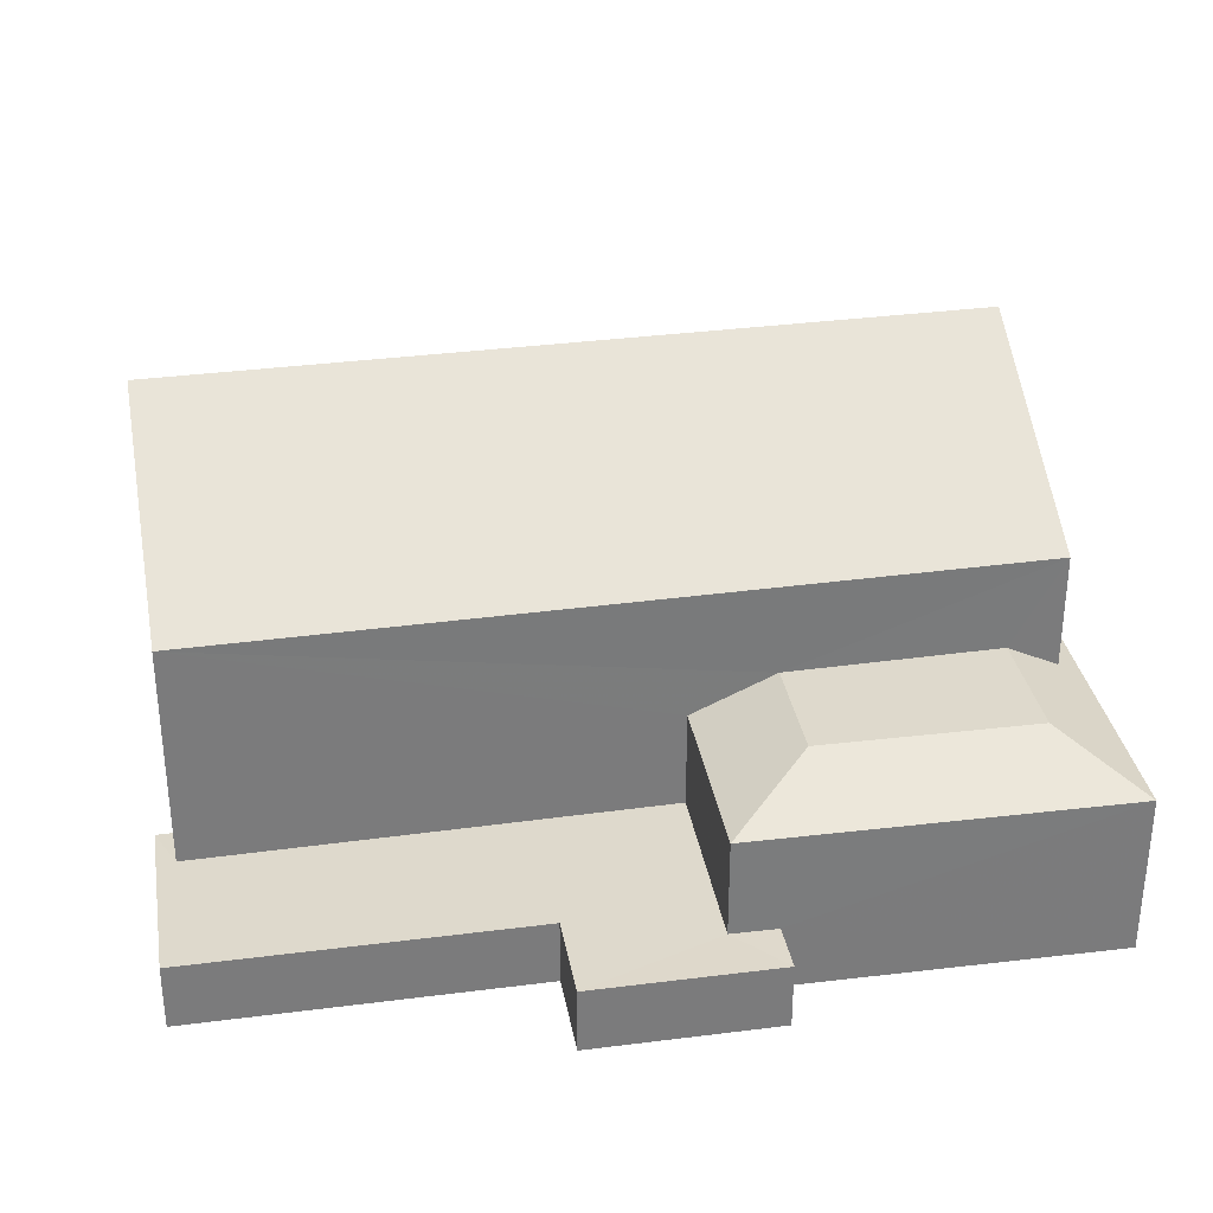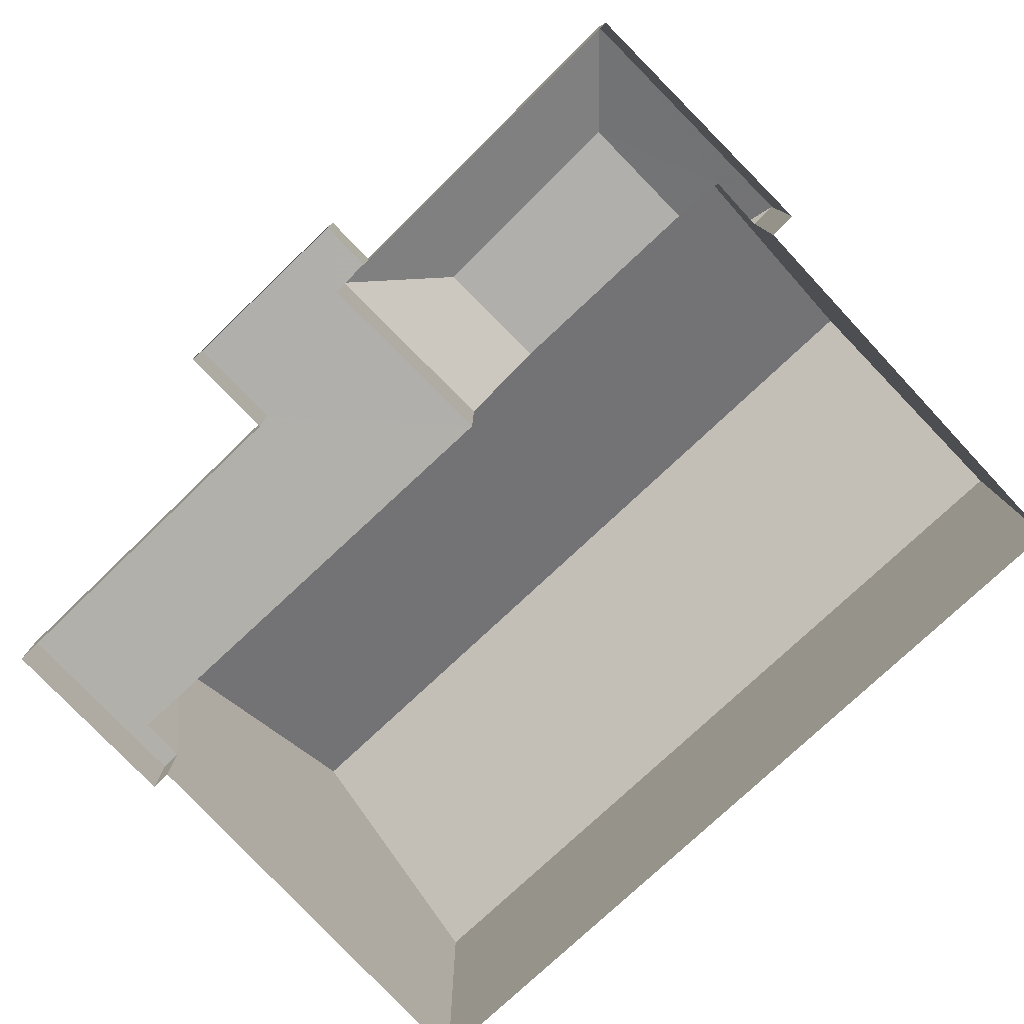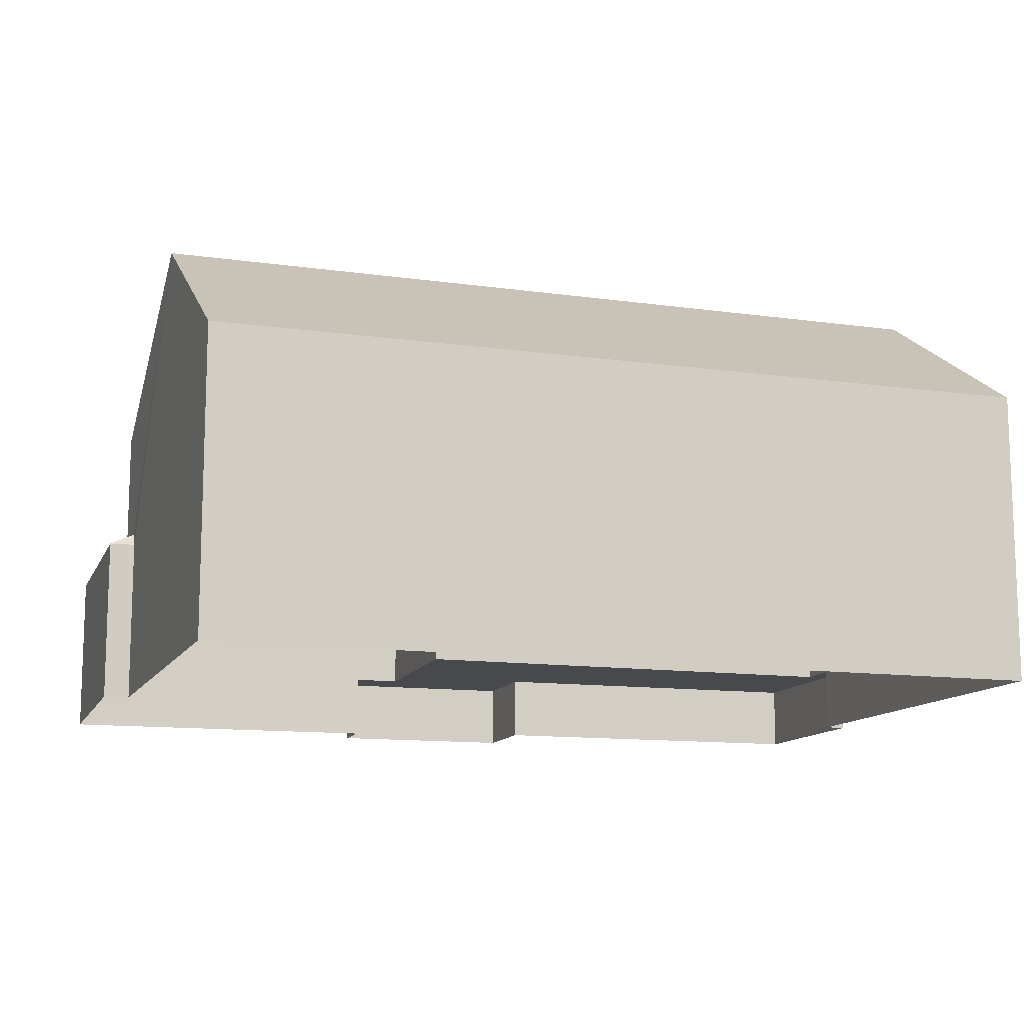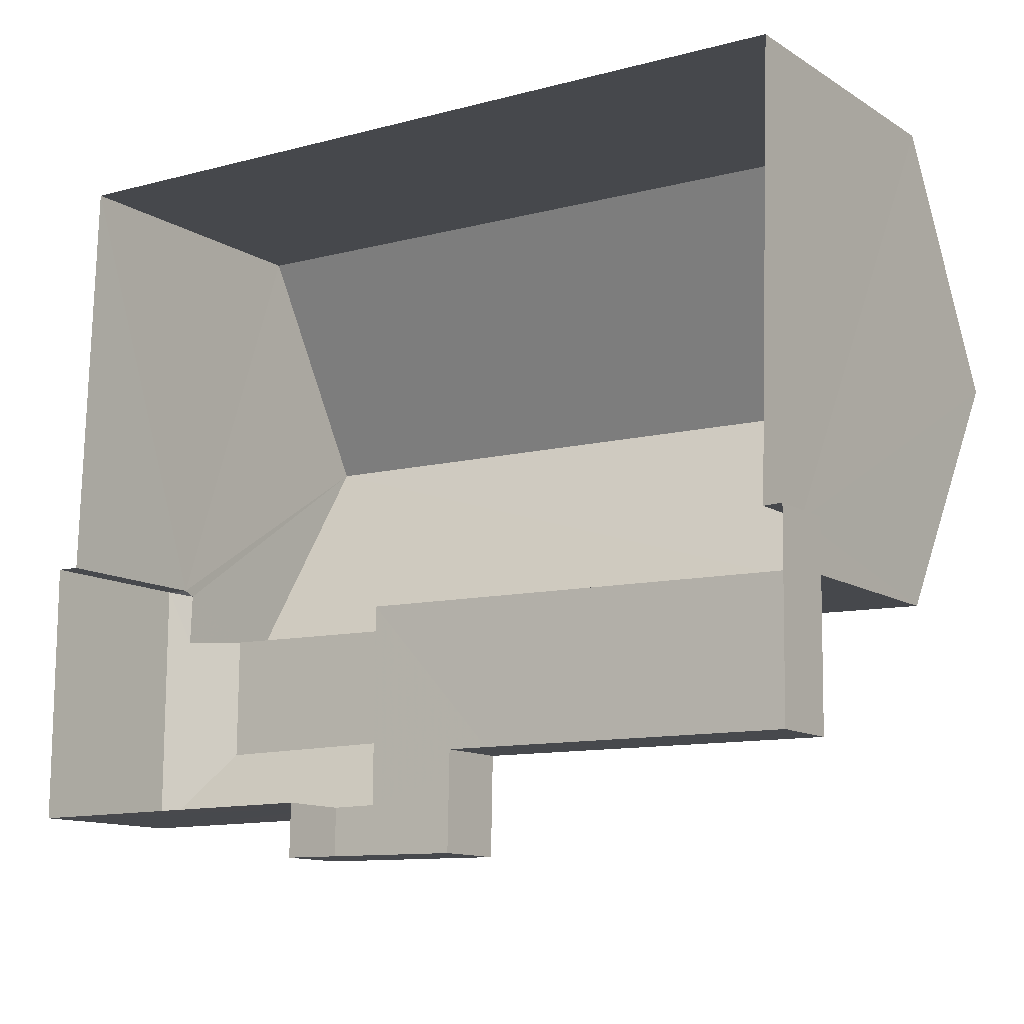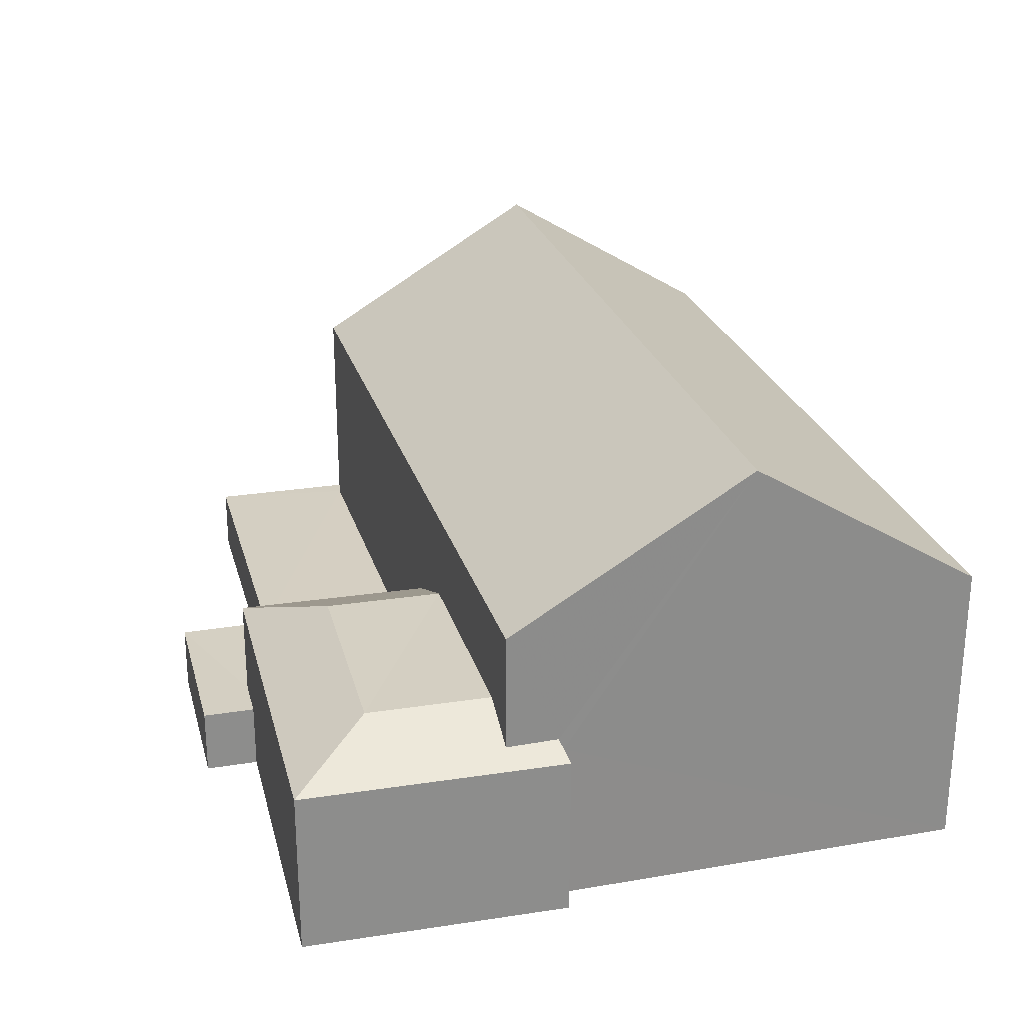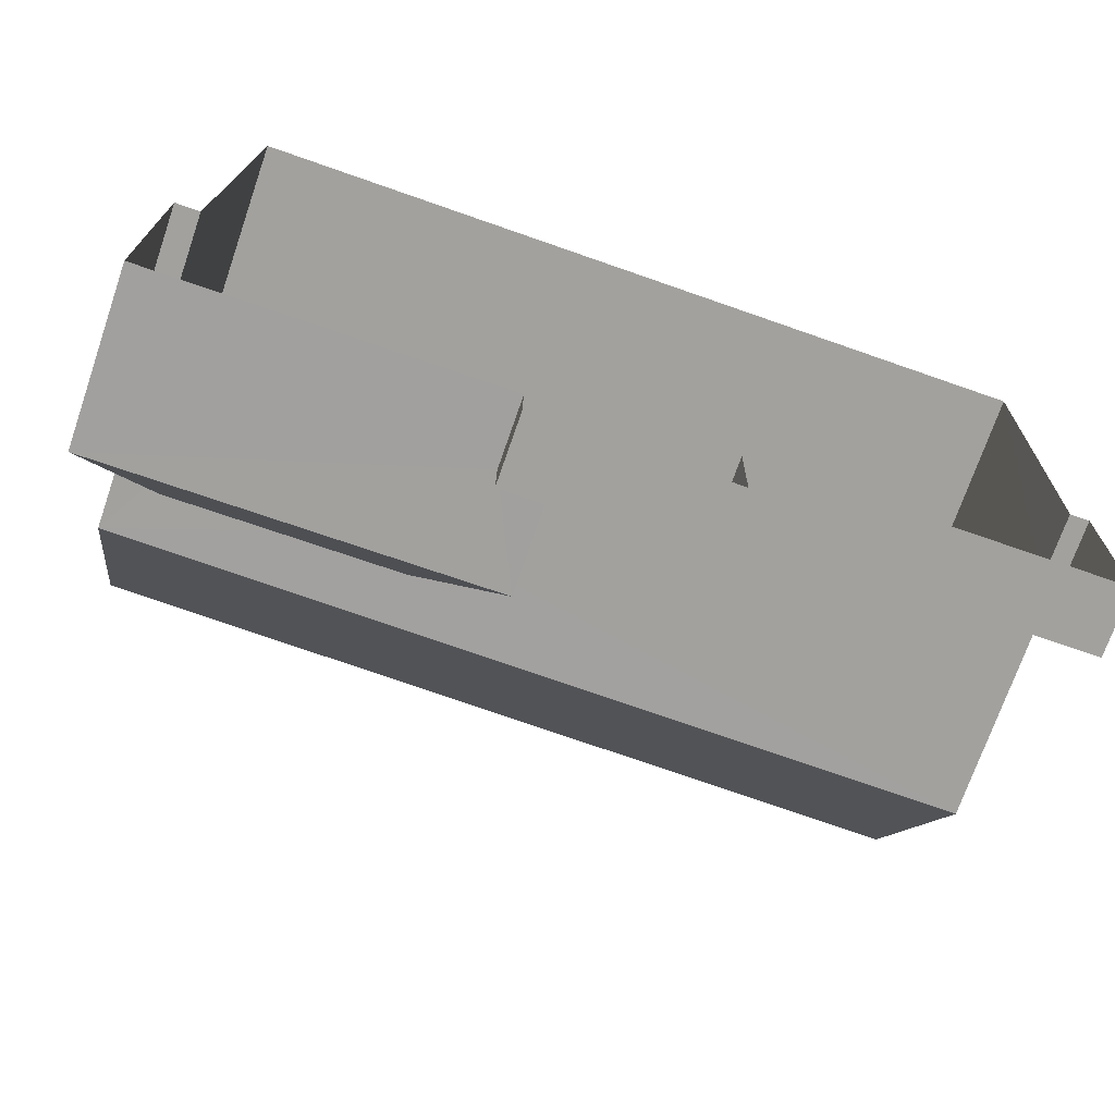
<metadata>
{"format":"obj","ext":"obj","renderer":"f3d","projection":"perspective","resolution":1024,"background":"white","views":[{"elev":32.0,"azim":-9.1,"up":"+Z"},{"elev":-78.4,"azim":44.9,"up":"+Z"},{"elev":-12.4,"azim":163.4,"up":"+Z"},{"elev":-12.4,"azim":-144.4,"up":"+Y"},{"elev":25.9,"azim":76.5,"up":"+Z"},{"elev":-71.8,"azim":161.0,"up":"+Y"}]}
</metadata>
<code>
v -2.198e+05 -1.246e+05 13.79
v -2.197e+05 -1.246e+05 13.79
v -2.197e+05 -1.246e+05 13.79
v -2.198e+05 -1.246e+05 13.79
v -2.198e+05 -1.246e+05 13.79
v -2.198e+05 -1.246e+05 13.79
v -2.197e+05 -1.246e+05 13.79
v -2.197e+05 -1.246e+05 13.79
v -2.197e+05 -1.246e+05 13.79
v -2.197e+05 -1.246e+05 13.79
v -2.197e+05 -1.246e+05 13.79
v -2.197e+05 -1.246e+05 13.79
v -2.198e+05 -1.246e+05 15.04
v -2.198e+05 -1.246e+05 15.04
v -2.198e+05 -1.246e+05 15.04
v -2.198e+05 -1.246e+05 15.04
v -2.197e+05 -1.246e+05 15.04
v -2.197e+05 -1.246e+05 15.04
v -2.197e+05 -1.246e+05 15.04
v -2.197e+05 -1.246e+05 15.04
v -2.197e+05 -1.246e+05 15.04
v -2.197e+05 -1.246e+05 15.04
v -2.197e+05 -1.246e+05 17.59
v -2.197e+05 -1.246e+05 16.9
v -2.197e+05 -1.246e+05 17.59
v -2.197e+05 -1.246e+05 16.9
v -2.198e+05 -1.246e+05 19.31
v -2.197e+05 -1.246e+05 19.31
v -2.197e+05 -1.246e+05 21.97
v -2.198e+05 -1.246e+05 21.97
v -2.198e+05 -1.246e+05 19.31
v -2.197e+05 -1.246e+05 19.31
v -2.197e+05 -1.246e+05 16.9
v -2.197e+05 -1.246e+05 17.59
v -2.197e+05 -1.246e+05 16.9
v -2.197e+05 -1.246e+05 17.13
v -2.197e+05 -1.246e+05 16.9
v -2.197e+05 -1.246e+05 17.59
v -2.197e+05 -1.246e+05 17.12
f 1 2 3
f 4 1 3
f 5 6 4
f 7 8 9
f 2 7 3
f 10 3 11
f 5 4 3
f 10 11 12
f 11 7 9
f 3 7 11
f 13 14 15
f 15 16 13
f 17 13 18
f 19 20 21
f 19 21 18
f 13 16 18
f 18 21 17
f 21 20 22
f 23 24 25
f 23 26 24
f 27 28 29
f 30 27 29
f 29 31 30
f 29 32 31
f 33 26 23
f 34 33 23
f 35 36 37
f 38 25 39
f 25 24 39
f 39 37 36
f 39 24 37
f 34 23 25
f 38 34 25
f 11 20 12
f 11 22 20
f 19 3 10
f 19 18 3
f 35 37 8
f 7 35 8
f 31 2 1
f 31 32 2
f 20 10 12
f 20 19 10
f 37 9 8
f 37 24 9
f 16 5 3
f 18 16 3
f 11 9 22
f 9 24 22
f 22 26 21
f 22 24 26
f 1 4 14
f 31 1 14
f 31 14 30
f 14 13 27
f 14 27 30
f 15 6 5
f 16 15 5
f 4 6 15
f 14 4 15
f 7 2 35
f 28 39 36
f 29 36 35
f 29 28 36
f 35 2 32
f 29 35 32
f 39 28 38
f 33 13 17
f 28 27 34
f 28 34 38
f 27 13 33
f 33 34 27
f 21 26 33
f 17 21 33

</code>
